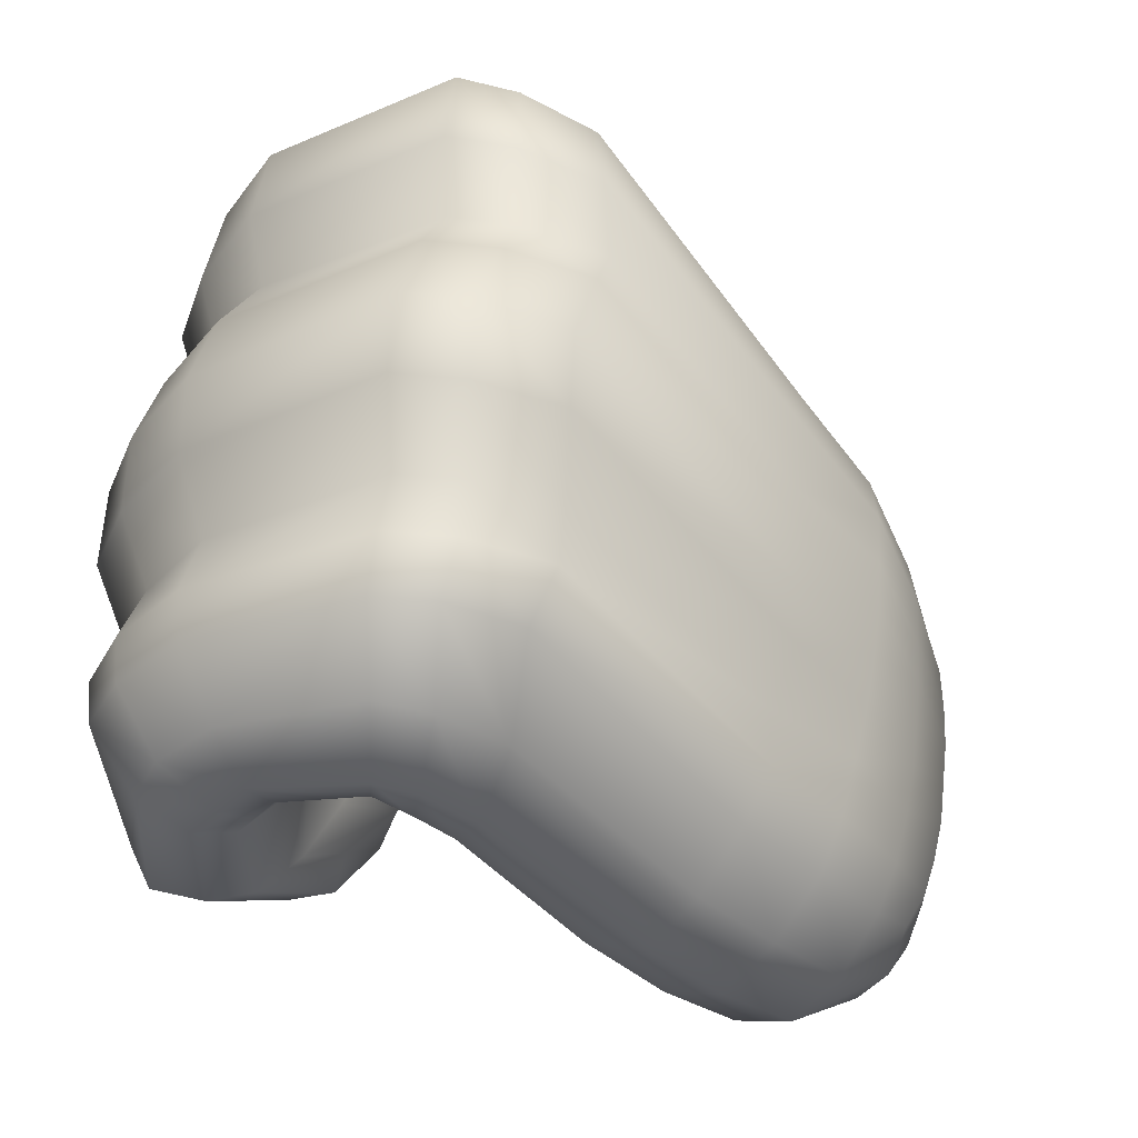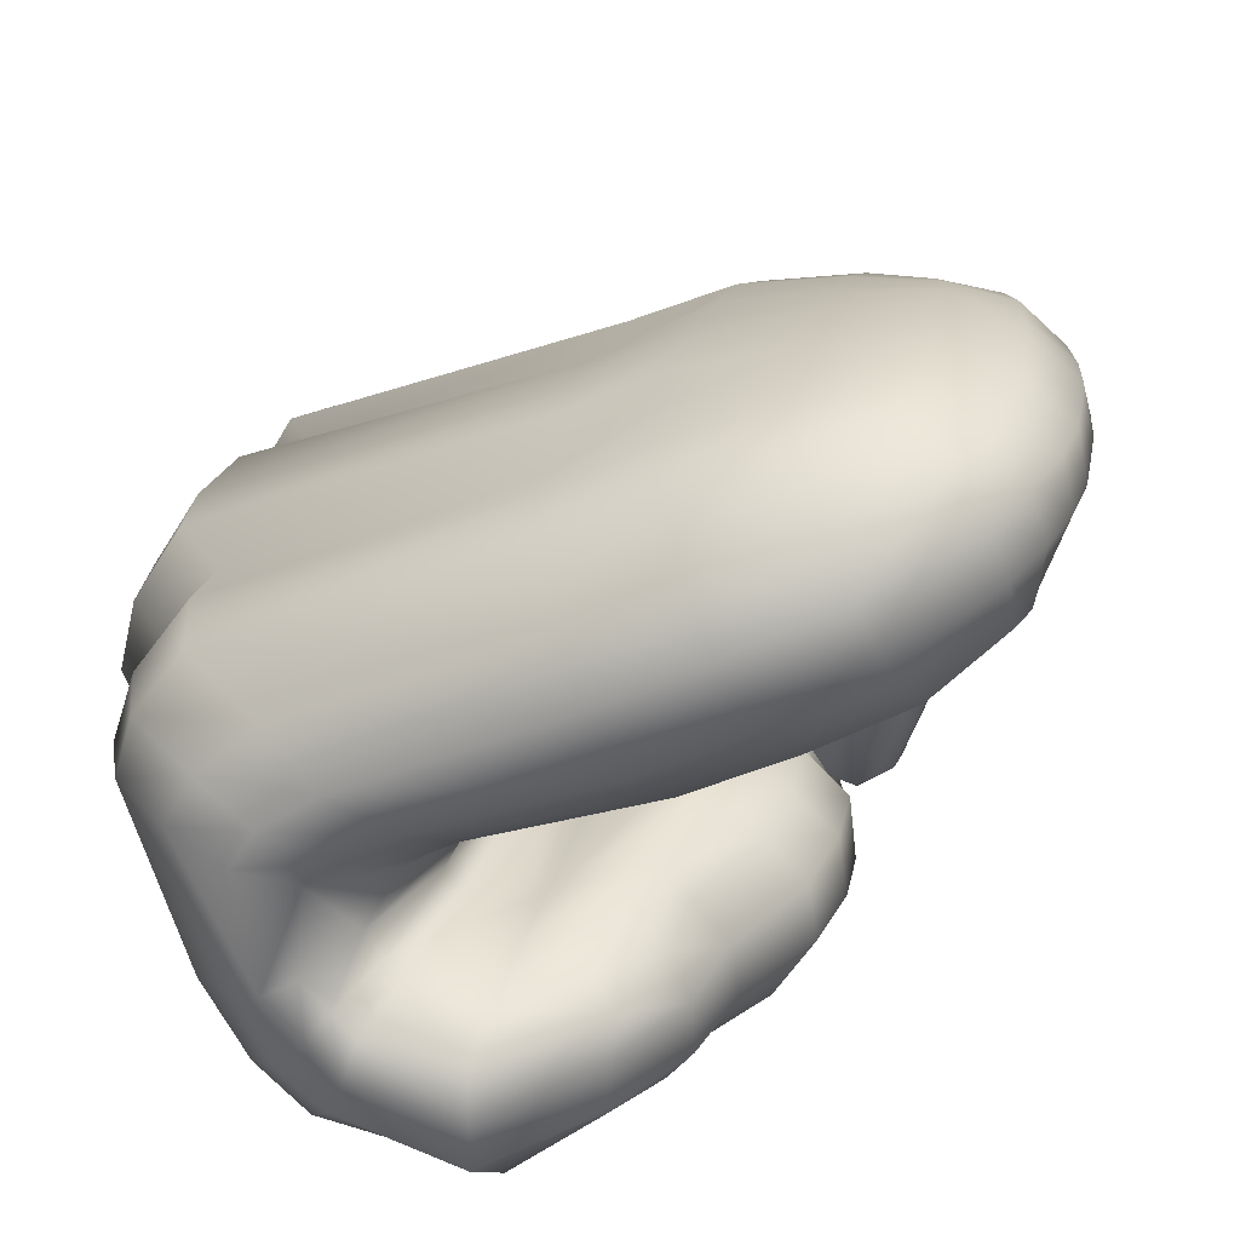
<metadata>
{"format":"obj","ext":"obj","renderer":"f3d","projection":"perspective","resolution":1024,"background":"white","views":[{"elev":-27.8,"azim":63.8,"up":"+Z"},{"elev":-69.3,"azim":138.1,"up":"+Z"}]}
</metadata>
<code>
g Hand_Grip_L
v 0.4619 0.3382 0.1992
v 0.4605 0.3337 0.2153
v 0.4495 0.3367 0.2342
v 0.4435 0.3464 0.2123
v 0.4779 0.3123 0.2027
v 0.4719 0.3141 0.2238
v 0.4594 0.3148 0.2545
v 0.4922 0.2918 0.2104
v 0.4885 0.2924 0.2319
v 0.4807 0.2923 0.2642
v 0.4871 0.2891 0.2666
v 0.499 0.2974 0.2324
v 0.4947 0.2853 0.2693
v 0.5322 0.3027 0.2631
v 0.5181 0.3088 0.2289
v 0.5151 0.3077 0.2077
v 0.502 0.2988 0.2109
v 0.5211 0.3253 0.1961
v 0.5248 0.328 0.2127
v 0.4923 0.3612 0.1677
v 0.4996 0.3607 0.1826
v 0.5136 0.3742 0.2159
v 0.5394 0.329 0.2422
v 0.4789 0.3655 0.1691
v 0.4842 0.3654 0.1827
v 0.4955 0.3759 0.212
v 0.4477 0.3522 0.1825
v 0.4502 0.3506 0.1923
v 0.4186 0.3367 0.2048
v 0.4193 0.3405 0.1984
v 0.4183 0.3351 0.2114
v 0.4565 0.3564 0.2148
v 0.4195 0.3379 0.2276
v 0.5361 0.315 0.2534
v 0.4049 0.3425 0.2025
v 0.4024 0.3429 0.2123
v 0.4016 0.3553 0.2004
v 0.3997 0.3578 0.2083
v 0.399 0.3612 0.2241
v 0.4023 0.346 0.2279
v 0.4179 0.3818 0.174
v 0.4162 0.3856 0.1836
v 0.4218 0.3947 0.2069
v 0.4375 0.4147 0.1584
v 0.4375 0.4222 0.1694
v 0.4453 0.436 0.1417
v 0.4468 0.4486 0.1549
v 0.4489 0.4371 0.1918
v 0.4625 0.4642 0.1759
v 0.4494 0.464 0.1326
v 0.4502 0.4651 0.1438
v 0.464 0.4892 0.1398
v 0.4651 0.4855 0.1553
v 0.4416 0.4058 0.15
v 0.4227 0.3768 0.1667
v 0.4528 0.3873 0.146
v 0.4603 0.3904 0.1318
v 0.4495 0.4216 0.1278
v 0.4323 0.3669 0.1626
v 0.4059 0.3529 0.1933
v 0.4092 0.3445 0.1937
v 0.4602 0.3885 0.1065
v 0.4492 0.4209 0.1013
v 0.467 0.3855 0.07569
v 0.4562 0.4173 0.07093
v 0.4793 0.3835 0.0407
v 0.4666 0.415 0.03895
v 0.4988 0.3877 0.01884
v 0.4852 0.4203 0.0186
v 0.4532 0.4547 0.08432
v 0.4554 0.4517 0.07178
v 0.4517 0.4573 0.09706
v 0.4641 0.4794 0.077
v 0.4631 0.4829 0.09287
v 0.475 0.4543 0.03398
v 0.4607 0.4441 0.04732
v 0.4568 0.4483 0.05919
v 0.4703 0.4657 0.04645
v 0.4664 0.4738 0.06218
v 0.5129 0.3537 0.02456
v 0.494 0.3509 0.04603
v 0.5419 0.2984 0.03689
v 0.5248 0.2992 0.05731
v 0.483 0.3561 0.08312
v 0.5124 0.3029 0.09816
v 0.4776 0.3615 0.1179
v 0.5081 0.3136 0.1447
v 0.5292 0.2911 0.05587
v 0.5158 0.2914 0.09697
v 0.532 0.2839 0.0546
v 0.5266 0.2618 0.05793
v 0.512 0.2753 0.09747
v 0.5117 0.2999 0.1465
v 0.5038 0.2936 0.1471
v 0.5514 0.2681 0.0407
v 0.5342 0.246 0.04115
v 0.5476 0.2823 0.03895
v 0.5144 0.3046 0.1858
v 0.5041 0.2974 0.189
v 0.5183 0.3216 0.1793
v 0.4853 0.3658 0.1515
v 0.4721 0.3701 0.1578
v 0.4439 0.3566 0.1739
v 0.4943 0.2907 0.1887
v 0.4949 0.2874 0.1461
v 0.4853 0.3095 0.1376
v 0.4888 0.2929 0.08568
v 0.4692 0.3383 0.1371
v 0.469 0.3323 0.1134
v 0.4463 0.3371 0.1113
v 0.4426 0.3469 0.1352
v 0.4692 0.3214 0.09165
v 0.4901 0.2838 0.06487
v 0.4728 0.3087 0.07341
v 0.4555 0.3163 0.0913
v 0.4577 0.3094 0.06641
v 0.4667 0.3417 0.1604
v 0.4818 0.3107 0.1811
v 0.4634 0.3412 0.1837
v 0.4409 0.3506 0.1872
v 0.4403 0.3518 0.1611
v 0.5063 0.2678 0.07355
v 0.5022 0.2741 0.09439
v 0.5176 0.2599 0.05611
v 0.5098 0.2583 0.05456
v 0.5116 0.2436 0.04006
v 0.486 0.2598 0.0337
v 0.4885 0.2725 0.04614
v 0.4619 0.2932 0.04774
v 0.4733 0.292 0.0564
v 0.522 0.2447 0.04056
v 0.4201 0.346 0.2168
v 0.4257 0.3376 0.2421
v 0.4052 0.3288 0.2348
v 0.4017 0.3342 0.213
v 0.399 0.3102 0.2237
v 0.396 0.3126 0.2058
v 0.4177 0.2804 0.2351
v 0.4115 0.281 0.2116
v 0.4441 0.3102 0.2691
v 0.4284 0.2957 0.2618
v 0.4663 0.238 0.2571
v 0.4666 0.2615 0.2778
v 0.4661 0.2303 0.2292
v 0.4743 0.2823 0.2809
v 0.4435 0.3464 0.2123
v 0.4495 0.3367 0.2342
v 0.4594 0.3148 0.2545
v 0.4807 0.2923 0.2642
v 0.4917 0.2342 0.2628
v 0.486 0.2548 0.2825
v 0.4851 0.2759 0.2841
v 0.4871 0.2891 0.2666
v 0.4942 0.2266 0.2342
v 0.4668 0.2375 0.2067
v 0.4944 0.233 0.2108
v 0.4996 0.2155 0.1893
v 0.4698 0.2189 0.1856
v 0.4148 0.284 0.1877
v 0.4134 0.2675 0.1654
v 0.3985 0.3147 0.1624
v 0.4008 0.3085 0.1896
v 0.4038 0.3362 0.1601
v 0.4059 0.3281 0.1895
v 0.4192 0.3499 0.1607
v 0.4222 0.3422 0.19
v 0.4403 0.3518 0.1611
v 0.4409 0.3506 0.1872
v 0.4753 0.2078 0.1609
v 0.505 0.2051 0.1644
v 0.5071 0.2031 0.137
v 0.4777 0.2054 0.1335
v 0.4218 0.2503 0.1436
v 0.4281 0.2422 0.1214
v 0.4087 0.3009 0.1156
v 0.4021 0.3102 0.138
v 0.4131 0.3242 0.1099
v 0.4075 0.3334 0.1336
v 0.4271 0.3361 0.1099
v 0.4224 0.3459 0.134
v 0.4463 0.3371 0.1113
v 0.4426 0.3469 0.1352
v 0.4817 0.2149 0.1091
v 0.5082 0.2126 0.1125
v 0.5141 0.2027 0.09227
v 0.4885 0.203 0.08883
v 0.4404 0.2403 0.09779
v 0.4412 0.2337 0.07616
v 0.4266 0.274 0.08059
v 0.4216 0.2807 0.09806
v 0.4316 0.2907 0.06634
v 0.4246 0.3027 0.09128
v 0.4435 0.3024 0.06464
v 0.4377 0.3143 0.09057
v 0.4577 0.3094 0.06641
v 0.4555 0.3163 0.0913
v 0.4497 0.2318 0.05551
v 0.4966 0.2019 0.07181
v 0.5004 0.216 0.05025
v 0.4631 0.2339 0.03831
v 0.4372 0.26 0.06574
v 0.4437 0.2692 0.04892
v 0.4754 0.2479 0.03244
v 0.455 0.2813 0.04572
v 0.5064 0.2316 0.03957
v 0.486 0.2598 0.0337
v 0.4619 0.2932 0.04774
v 0.5116 0.2436 0.04006
v 0.522 0.2447 0.04056
v 0.5214 0.2332 0.04047
v 0.5199 0.2157 0.05339
v 0.5193 0.2023 0.0752
v 0.5465 0.211 0.0779
v 0.5446 0.2106 0.09504
v 0.6064 0.2452 0.09233
v 0.6019 0.2507 0.1136
v 0.5398 0.2182 0.1152
v 0.6115 0.2702 0.1115
v 0.6154 0.2655 0.09081
v 0.6228 0.2644 0.1358
v 0.6118 0.2442 0.1386
v 0.622 0.2663 0.1629
v 0.6109 0.2464 0.1662
v 0.542 0.2088 0.1399
v 0.5404 0.2101 0.1672
v 0.617 0.2759 0.186
v 0.6052 0.2561 0.1898
v 0.6036 0.2882 0.2058
v 0.5925 0.2694 0.2102
v 0.5351 0.2198 0.1925
v 0.5274 0.2359 0.2144
v 0.6085 0.2844 0.2294
v 0.5969 0.266 0.2352
v 0.6 0.2893 0.2569
v 0.5895 0.2725 0.2643
v 0.5277 0.2305 0.2388
v 0.522 0.2379 0.2683
v 0.5093 0.2553 0.2867
v 0.57 0.2886 0.2792
v 0.4989 0.2735 0.2872
v 0.5495 0.2992 0.2792
v 0.5563 0.3112 0.2704
v 0.5784 0.3027 0.271
v 0.5322 0.3027 0.2631
v 0.5361 0.315 0.2534
v 0.4947 0.2853 0.2693
v 0.6138 0.3105 0.2213
v 0.6042 0.3134 0.2471
v 0.5546 0.4124 0.2065
v 0.5634 0.4095 0.1876
v 0.5801 0.3238 0.2603
v 0.5331 0.4159 0.2269
v 0.5563 0.3297 0.259
v 0.5206 0.3941 0.2299
v 0.5007 0.3921 0.2275
v 0.5003 0.4104 0.2315
v 0.4621 0.3681 0.2316
v 0.4609 0.3797 0.2375
v 0.4249 0.3477 0.2387
v 0.4362 0.3632 0.2397
v 0.4195 0.3379 0.2276
v 0.4565 0.3564 0.2148
v 0.4955 0.3759 0.212
v 0.5136 0.3742 0.2159
v 0.5394 0.329 0.2422
v 0.4023 0.346 0.2279
v 0.4096 0.3545 0.2382
v 0.4076 0.3677 0.2354
v 0.4245 0.3734 0.2381
v 0.4288 0.3659 0.2412
v 0.4456 0.3972 0.2303
v 0.4566 0.3888 0.2366
v 0.4337 0.4017 0.2234
v 0.4798 0.4383 0.22
v 0.4939 0.4252 0.2287
v 0.5011 0.4685 0.198
v 0.5167 0.4455 0.2147
v 0.5245 0.4694 0.1723
v 0.5419 0.4446 0.1897
v 0.5503 0.4419 0.1718
v 0.5314 0.4674 0.156
v 0.4827 0.4724 0.1931
v 0.4657 0.446 0.2114
v 0.5127 0.4837 0.1549
v 0.5148 0.4858 0.1409
v 0.494 0.4928 0.1608
v 0.4938 0.4959 0.1433
v 0.4768 0.4918 0.1594
v 0.4754 0.4958 0.1415
v 0.4651 0.4855 0.1553
v 0.464 0.4892 0.1398
v 0.4625 0.4642 0.1759
v 0.4489 0.4371 0.1918
v 0.4218 0.3947 0.2069
v 0.399 0.3612 0.2241
v 0.4751 0.4962 0.1227
v 0.4623 0.488 0.1225
v 0.4755 0.4954 0.1073
v 0.4961 0.4949 0.1094
v 0.495 0.4954 0.1248
v 0.5181 0.4839 0.1128
v 0.5161 0.4856 0.1272
v 0.5388 0.4609 0.1224
v 0.5353 0.464 0.1383
v 0.5586 0.4345 0.1338
v 0.5551 0.4379 0.152
v 0.4623 0.4862 0.1076
v 0.5716 0.402 0.1462
v 0.5627 0.4033 0.167
v 0.6226 0.3036 0.1803
v 0.6084 0.3148 0.1995
v 0.4765 0.4928 0.09196
v 0.4631 0.4829 0.09287
v 0.4775 0.4894 0.07567
v 0.4975 0.4896 0.07822
v 0.4971 0.4929 0.0942
v 0.5202 0.4788 0.08369
v 0.5197 0.481 0.09835
v 0.5426 0.4548 0.0899
v 0.5411 0.4577 0.1063
v 0.5619 0.4262 0.09682
v 0.5605 0.4306 0.1153
v 0.4641 0.4794 0.077
v 0.5752 0.3943 0.1047
v 0.5734 0.3979 0.1253
v 0.6275 0.2926 0.1314
v 0.6269 0.2942 0.1578
v 0.48 0.4835 0.06062
v 0.4664 0.4738 0.06218
v 0.485 0.4741 0.04385
v 0.501 0.4755 0.04664
v 0.4987 0.4837 0.06324
v 0.5208 0.4702 0.057
v 0.5202 0.4751 0.06947
v 0.5417 0.4468 0.05615
v 0.5423 0.4514 0.07362
v 0.5596 0.4168 0.05925
v 0.5612 0.4214 0.0785
v 0.4703 0.4657 0.04645
v 0.5727 0.3848 0.06469
v 0.5691 0.3873 0.08459
v 0.6179 0.2938 0.08783
v 0.6147 0.2975 0.108
v 0.5668 0.3787 0.04658
v 0.5543 0.4117 0.04155
v 0.5398 0.4036 0.02333
v 0.523 0.4361 0.02343
v 0.5058 0.4286 0.0134
v 0.5219 0.3948 0.012
v 0.5374 0.4419 0.04018
v 0.5205 0.4629 0.04515
v 0.5059 0.4644 0.03395
v 0.4913 0.4616 0.03042
v 0.4852 0.4203 0.0186
v 0.4988 0.3877 0.01884
v 0.475 0.4543 0.03398
v 0.5529 0.3708 0.02769
v 0.6122 0.2876 0.06993
v 0.588 0.2942 0.04601
v 0.5359 0.3625 0.01627
v 0.5665 0.2947 0.03167
v 0.5129 0.3537 0.02456
v 0.5419 0.2984 0.03689
v 0.6104 0.2623 0.07302
v 0.602 0.2446 0.07463
v 0.5915 0.2696 0.04951
v 0.5875 0.2524 0.05148
v 0.5433 0.2235 0.05582
v 0.5389 0.2351 0.04151
v 0.5699 0.2609 0.03574
v 0.5721 0.2744 0.03442
v 0.5514 0.2681 0.0407
v 0.5342 0.246 0.04115
v 0.5476 0.2823 0.03895
v 0.4503 0.4621 0.1217
v 0.4507 0.4598 0.1094
v 0.4623 0.4862 0.1076
v 0.4623 0.488 0.1225
g Hand_Grip_L_0
f 3 2 1
f 4 3 1
f 1 2 5
f 2 6 5
f 2 3 6
f 3 7 6
f 8 5 6
f 9 8 6
f 10 9 6
f 7 10 6
f 9 10 11
f 9 11 12
f 12 11 13
f 13 14 12
f 14 15 12
f 12 15 16
f 17 12 16
f 17 8 9
f 12 17 9
f 18 16 15
f 19 18 15
f 18 19 20
f 19 21 20
f 22 21 19
f 23 22 19
f 24 20 21
f 21 25 24
f 25 21 22
f 26 25 22
f 27 24 25
f 28 27 25
f 28 25 26
f 27 28 29
f 30 27 29
f 28 31 29
f 31 28 32
f 32 28 26
f 33 31 32
f 23 19 34
f 34 19 15
f 34 15 14
f 29 31 35
f 31 36 35
f 31 33 36
f 35 36 37
f 36 38 37
f 39 38 36
f 40 39 36
f 33 40 36
f 37 38 41
f 38 42 41
f 38 39 42
f 39 43 42
f 41 42 44
f 42 45 44
f 42 43 45
f 44 45 46
f 45 47 46
f 45 48 47
f 43 48 45
f 48 49 47
f 50 46 47
f 51 50 47
f 51 47 49
f 50 51 52
f 51 53 52
f 53 51 49
f 41 44 54
f 55 41 54
f 55 54 56
f 56 54 57
f 54 58 57
f 44 46 58
f 54 44 58
f 59 55 56
f 60 55 59
f 61 60 59
f 62 57 58
f 63 62 58
f 64 62 63
f 65 64 63
f 66 64 65
f 67 66 65
f 68 66 67
f 69 68 67
f 70 65 63
f 70 71 65
f 63 72 70
f 70 72 73
f 72 74 73
f 75 69 67
f 76 75 67
f 77 65 71
f 77 67 65
f 67 77 76
f 76 77 75
f 77 71 78
f 77 78 75
f 71 79 78
f 70 73 79
f 71 70 79
f 68 80 66
f 80 81 66
f 80 82 81
f 82 83 81
f 81 83 84
f 83 85 84
f 84 85 86
f 85 87 86
f 88 85 83
f 85 88 89
f 89 88 90
f 90 91 89
f 91 92 89
f 89 92 93
f 85 89 93
f 87 85 93
f 92 94 93
f 90 95 91
f 95 90 88
f 95 96 91
f 97 95 88
f 97 88 83
f 82 97 83
f 93 94 98
f 87 93 98
f 94 99 98
f 100 87 98
f 87 100 101
f 86 87 101
f 86 101 57
f 62 86 57
f 84 86 62
f 64 84 62
f 81 84 64
f 66 81 64
f 101 102 57
f 102 56 57
f 102 103 56
f 103 59 56
f 103 30 59
f 30 61 59
f 100 18 101
f 18 100 16
f 100 98 16
f 17 16 98
f 99 17 98
f 17 99 8
f 99 104 8
f 99 94 104
f 94 105 104
f 105 106 104
f 107 106 105
f 107 108 106
f 107 109 108
f 109 110 108
f 110 111 108
f 107 112 109
f 110 109 112
f 112 107 113
f 114 112 113
f 115 112 114
f 115 110 112
f 116 115 114
f 106 108 117
f 106 117 118
f 106 118 104
f 118 117 119
f 120 119 117
f 121 120 117
f 121 117 108
f 111 121 108
f 122 113 107
f 123 122 107
f 124 122 123
f 122 124 125
f 124 123 92
f 92 123 105
f 123 107 105
f 94 92 105
f 124 92 91
f 125 124 126
f 125 126 127
f 128 125 127
f 122 125 128
f 127 129 128
f 129 130 128
f 124 131 126
f 124 91 131
f 129 116 130
f 116 114 130
f 130 114 128
f 114 113 128
f 113 122 128
f 91 96 131
f 134 133 132
f 132 135 134
f 136 134 135
f 137 136 135
f 138 136 137
f 139 138 137
f 133 134 140
f 134 141 140
f 136 138 141
f 134 136 141
f 141 138 142
f 138 139 142
f 143 141 142
f 141 143 140
f 139 144 142
f 143 145 140
f 132 133 146
f 133 147 146
f 147 133 140
f 140 145 148
f 148 147 140
f 145 149 148
f 143 142 150
f 151 143 150
f 143 151 145
f 151 152 145
f 145 152 149
f 152 153 149
f 154 150 142
f 144 154 142
f 154 144 155
f 156 154 155
f 157 156 155
f 158 157 155
f 158 155 159
f 159 155 144
f 160 158 159
f 160 159 161
f 159 162 161
f 161 162 163
f 162 164 163
f 163 164 165
f 164 166 165
f 165 166 167
f 166 168 167
f 157 158 169
f 170 157 169
f 171 170 169
f 172 171 169
f 172 169 173
f 158 160 173
f 169 158 173
f 174 172 173
f 174 173 175
f 173 176 175
f 175 176 177
f 176 178 177
f 177 178 179
f 178 180 179
f 179 180 181
f 180 182 181
f 171 172 183
f 184 171 183
f 185 184 183
f 186 185 183
f 186 183 187
f 172 174 187
f 183 172 187
f 188 186 187
f 188 187 189
f 187 190 189
f 189 190 191
f 190 192 191
f 191 192 193
f 192 194 193
f 193 194 195
f 194 196 195
f 187 174 190
f 174 175 190
f 190 175 192
f 175 177 192
f 192 177 194
f 177 179 194
f 194 179 196
f 179 181 196
f 186 188 197
f 198 186 197
f 199 198 197
f 200 199 197
f 197 201 200
f 201 202 200
f 200 202 203
f 202 204 203
f 205 199 200
f 203 205 200
f 203 204 206
f 204 207 206
f 208 205 203
f 206 208 203
f 208 209 205
f 209 210 205
f 205 210 199
f 210 211 199
f 199 211 198
f 211 212 198
f 185 186 198
f 212 185 198
f 201 189 202
f 188 189 201
f 197 188 201
f 189 191 202
f 202 191 204
f 191 193 204
f 204 193 207
f 193 195 207
f 185 212 213
f 214 185 213
f 215 214 213
f 215 216 214
f 216 217 214
f 218 216 215
f 219 218 215
f 218 220 216
f 220 221 216
f 216 221 217
f 220 222 221
f 222 223 221
f 221 223 224
f 221 224 217
f 223 225 224
f 222 226 223
f 226 227 223
f 223 227 225
f 226 228 227
f 228 229 227
f 227 229 230
f 227 230 225
f 229 231 230
f 228 232 229
f 232 233 229
f 229 233 231
f 232 234 233
f 234 235 233
f 233 235 236
f 233 236 231
f 235 237 236
f 237 235 238
f 235 239 238
f 238 239 240
f 239 241 240
f 241 239 242
f 239 243 242
f 235 234 243
f 239 235 243
f 244 241 242
f 245 244 242
f 241 244 246
f 240 241 246
f 238 151 237
f 151 150 237
f 236 237 150
f 154 236 150
f 236 154 231
f 154 156 231
f 230 231 156
f 157 230 156
f 230 157 225
f 157 170 225
f 224 225 170
f 171 224 170
f 224 171 217
f 171 184 217
f 214 217 184
f 185 214 184
f 240 246 153
f 152 240 153
f 238 240 152
f 151 238 152
f 249 248 247
f 250 249 247
f 248 249 251
f 249 252 251
f 251 252 253
f 252 254 253
f 255 254 252
f 256 255 252
f 257 255 256
f 258 257 256
f 259 257 258
f 260 259 258
f 259 261 257
f 261 262 257
f 257 262 255
f 262 263 255
f 255 263 254
f 263 264 254
f 254 264 265
f 253 254 265
f 261 259 266
f 259 267 266
f 259 260 267
f 267 268 266
f 269 268 267
f 270 269 267
f 260 270 267
f 269 270 271
f 270 272 271
f 260 258 272
f 270 260 272
f 269 271 273
f 268 269 273
f 271 272 274
f 272 275 274
f 274 275 276
f 275 277 276
f 278 276 277
f 279 278 277
f 278 279 280
f 281 278 280
f 274 276 282
f 283 274 282
f 271 274 283
f 273 271 283
f 284 278 281
f 285 284 281
f 286 284 285
f 286 276 278
f 284 286 278
f 287 286 285
f 288 286 287
f 288 282 276
f 286 288 276
f 289 288 287
f 290 288 289
f 288 290 282
f 291 290 289
f 290 292 282
f 293 283 282
f 292 293 282
f 293 294 283
f 294 273 283
f 294 295 273
f 295 268 273
f 268 295 266
f 291 289 296
f 297 291 296
f 297 296 298
f 298 296 299
f 296 300 299
f 296 289 300
f 299 300 301
f 300 302 301
f 301 302 303
f 302 304 303
f 303 304 305
f 304 306 305
f 307 297 298
f 305 306 308
f 306 309 308
f 308 309 310
f 309 311 310
f 307 298 312
f 313 307 312
f 313 312 314
f 314 312 315
f 312 316 315
f 315 316 317
f 316 318 317
f 317 318 319
f 318 320 319
f 319 320 321
f 320 322 321
f 323 313 314
f 321 322 324
f 322 325 324
f 324 325 326
f 325 327 326
f 323 314 328
f 329 323 328
f 329 328 330
f 330 328 331
f 328 332 331
f 331 332 333
f 332 334 333
f 333 334 335
f 334 336 335
f 335 336 337
f 336 338 337
f 339 329 330
f 337 338 340
f 338 341 340
f 340 341 342
f 341 343 342
f 328 314 332
f 314 315 332
f 332 315 334
f 315 317 334
f 334 317 336
f 317 319 336
f 336 319 338
f 319 321 338
f 338 321 341
f 321 324 341
f 341 324 343
f 324 326 343
f 337 340 344
f 345 337 344
f 345 344 346
f 345 346 347
f 347 346 348
f 346 349 348
f 350 345 347
f 351 350 347
f 352 351 347
f 352 347 348
f 353 352 348
f 348 349 354
f 349 355 354
f 356 353 348
f 354 356 348
f 344 357 346
f 346 357 349
f 344 358 357
f 358 359 357
f 357 359 360
f 357 360 349
f 349 360 355
f 359 361 360
f 360 361 362
f 360 362 355
f 361 363 362
f 356 339 353
f 339 330 353
f 353 330 352
f 330 331 352
f 352 331 351
f 331 333 351
f 358 364 359
f 219 364 358
f 364 219 365
f 364 365 366
f 364 366 359
f 359 366 361
f 365 367 366
f 367 365 368
f 367 368 369
f 370 367 369
f 365 213 368
f 367 370 371
f 366 367 371
f 372 370 369
f 373 372 369
f 370 372 374
f 371 370 374
f 219 215 365
f 365 215 213
f 368 213 212
f 211 368 212
f 369 368 211
f 210 369 211
f 373 369 210
f 209 373 210
f 366 371 361
f 371 374 363
f 361 371 363
f 376 58 375
f 63 58 376
f 72 63 376
f 376 375 377
f 375 378 377
f 376 377 74
f 72 376 74
f 375 58 46
f 50 375 46
f 375 50 378
f 50 52 378
f 279 249 250
f 280 279 250
f 249 279 277
f 252 249 277
f 256 252 277
f 275 256 277
f 258 256 275
f 272 258 275
f 280 250 309
f 306 280 309
f 281 280 306
f 304 281 306
f 285 281 304
f 302 285 304
f 287 285 302
f 300 287 302
f 289 287 300
f 309 250 311
f 250 247 311
f 247 232 311
f 234 232 247
f 248 234 247
f 234 248 251
f 243 234 251
f 243 251 253
f 242 243 253
f 232 228 311
f 311 228 310
f 228 226 310
f 310 226 327
f 308 310 327
f 325 308 327
f 305 308 325
f 322 305 325
f 303 305 322
f 320 303 322
f 301 303 320
f 318 301 320
f 299 301 318
f 316 299 318
f 298 299 316
f 312 298 316
f 226 222 327
f 327 222 326
f 222 220 326
f 326 220 343
f 220 218 343
f 343 218 342
f 218 219 342
f 342 219 358
f 340 342 358
f 344 340 358
f 160 161 176
f 173 160 176
f 176 161 178
f 161 163 178
f 178 163 180
f 163 165 180
f 180 165 182
f 165 167 182
f 4 1 119
f 120 4 119
f 119 1 118
f 1 5 118
f 5 8 118
f 8 104 118
f 18 20 101
f 102 101 20
f 24 102 20
f 103 102 24
f 27 103 24
f 30 103 27
f 30 29 61
f 29 35 61
f 61 35 60
f 35 37 60
f 60 37 55
f 37 41 55
f 139 159 144
f 159 139 162
f 139 137 162
f 162 137 164
f 137 135 164
f 164 135 166
f 135 132 166
f 168 166 132
f 132 146 168
f 333 335 350
f 351 333 350
f 350 335 345
f 335 337 345
f 245 242 253
f 265 245 253

</code>
